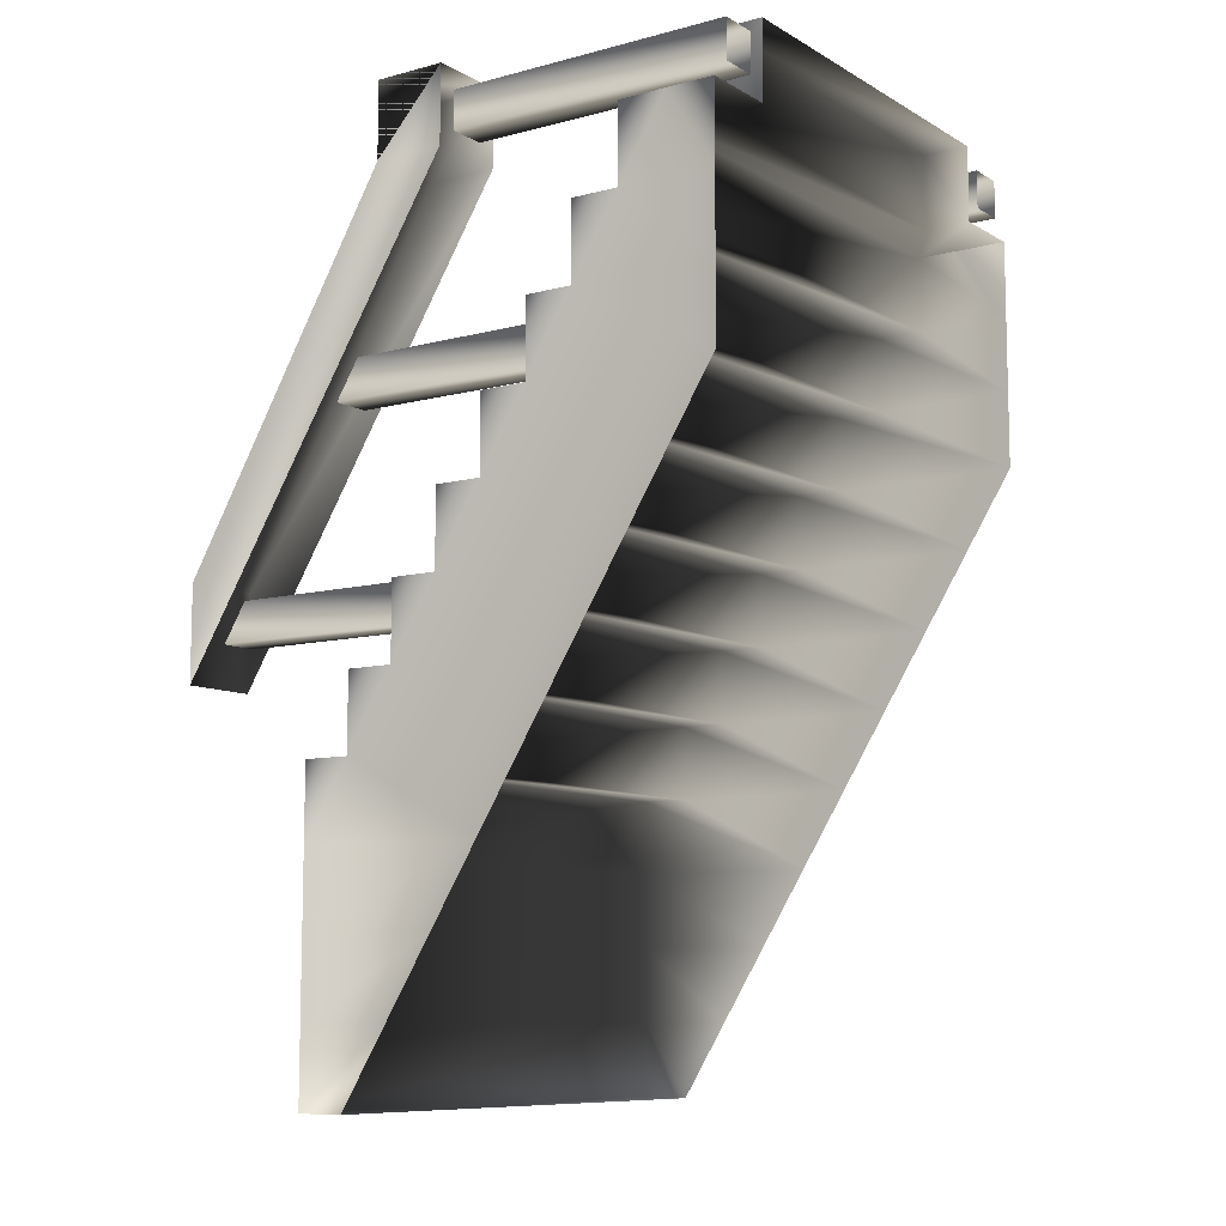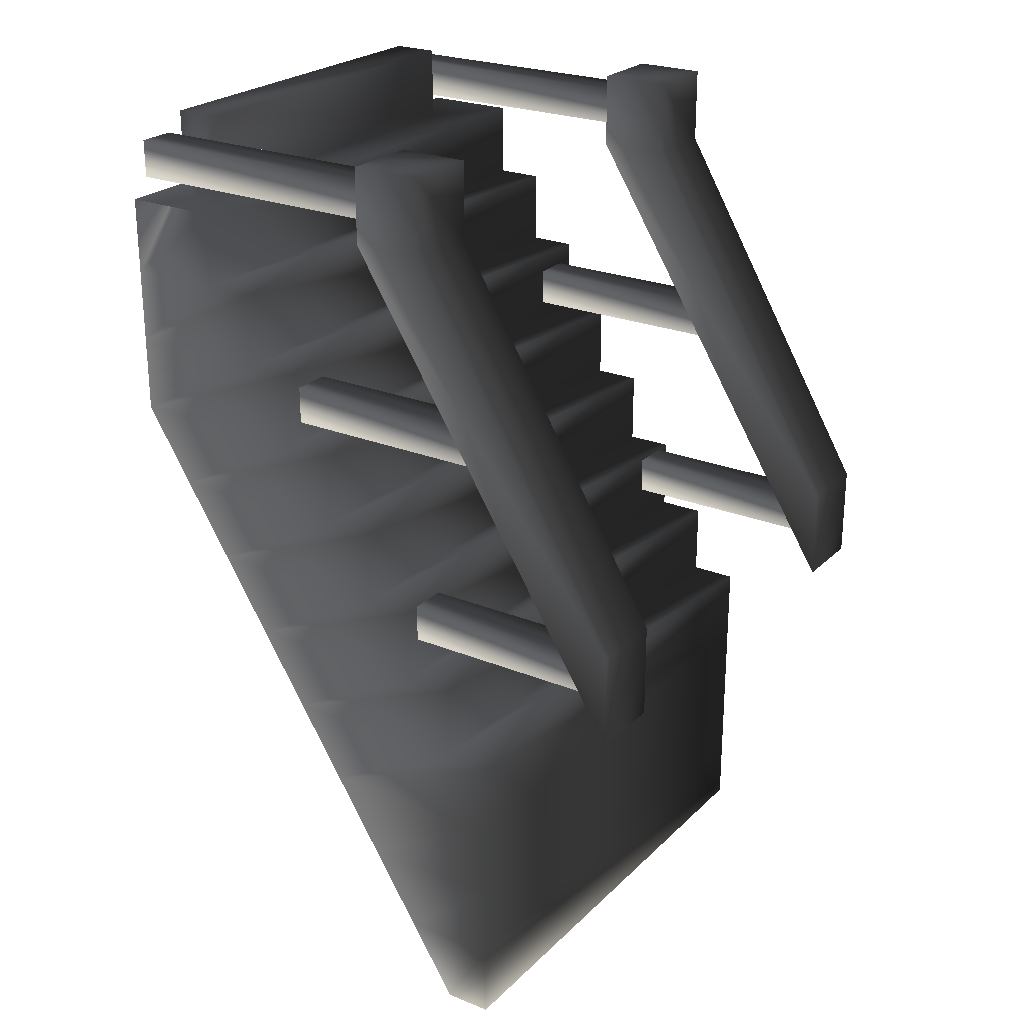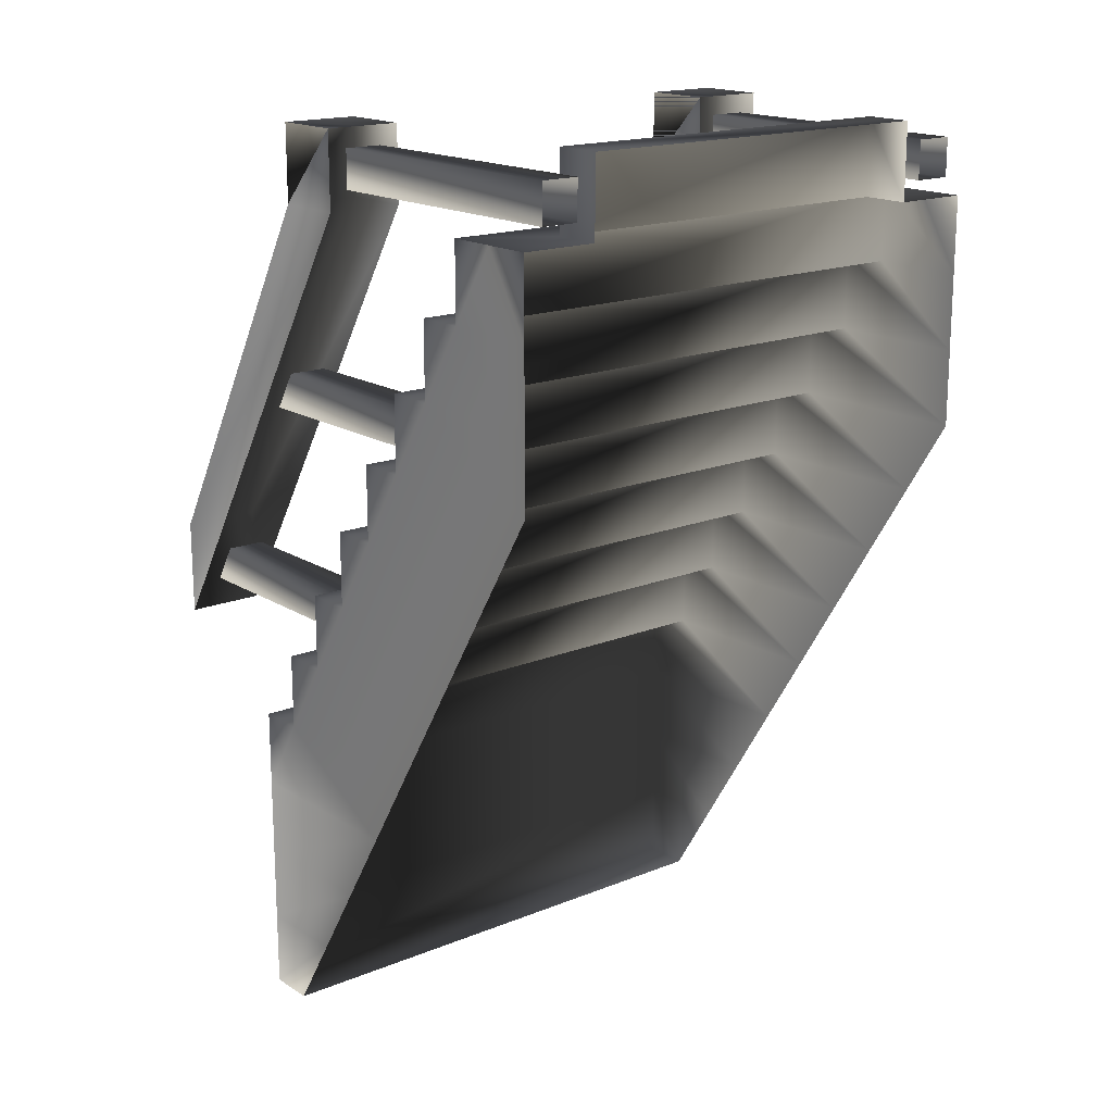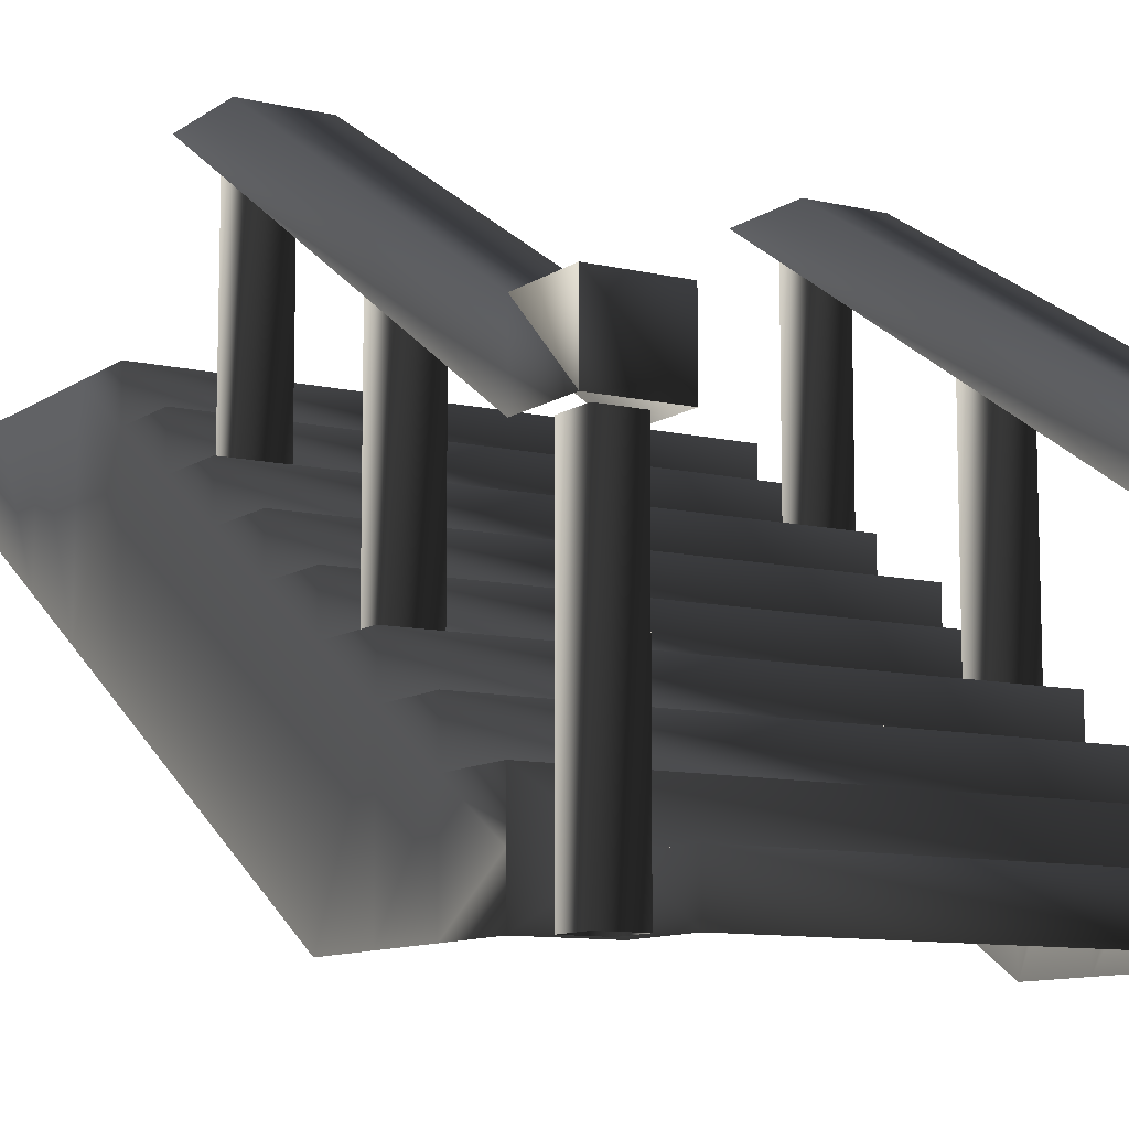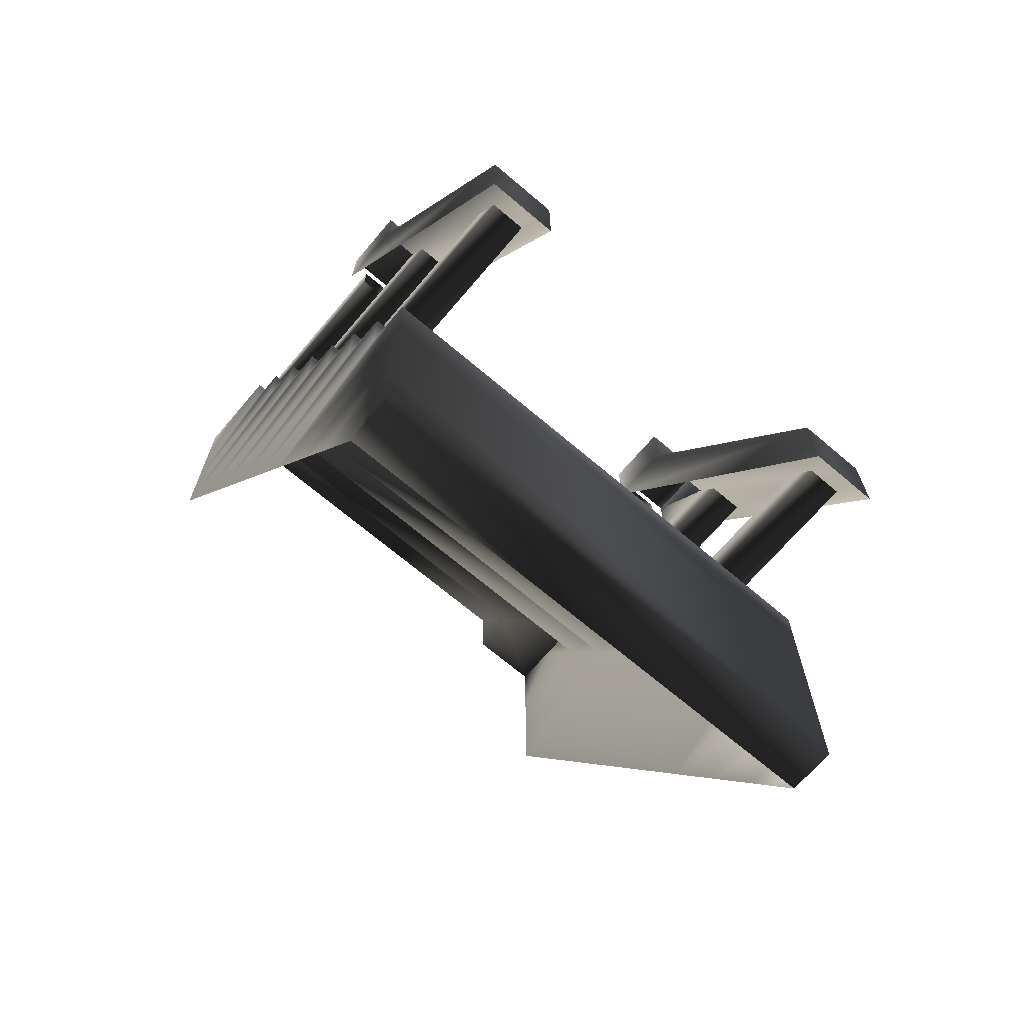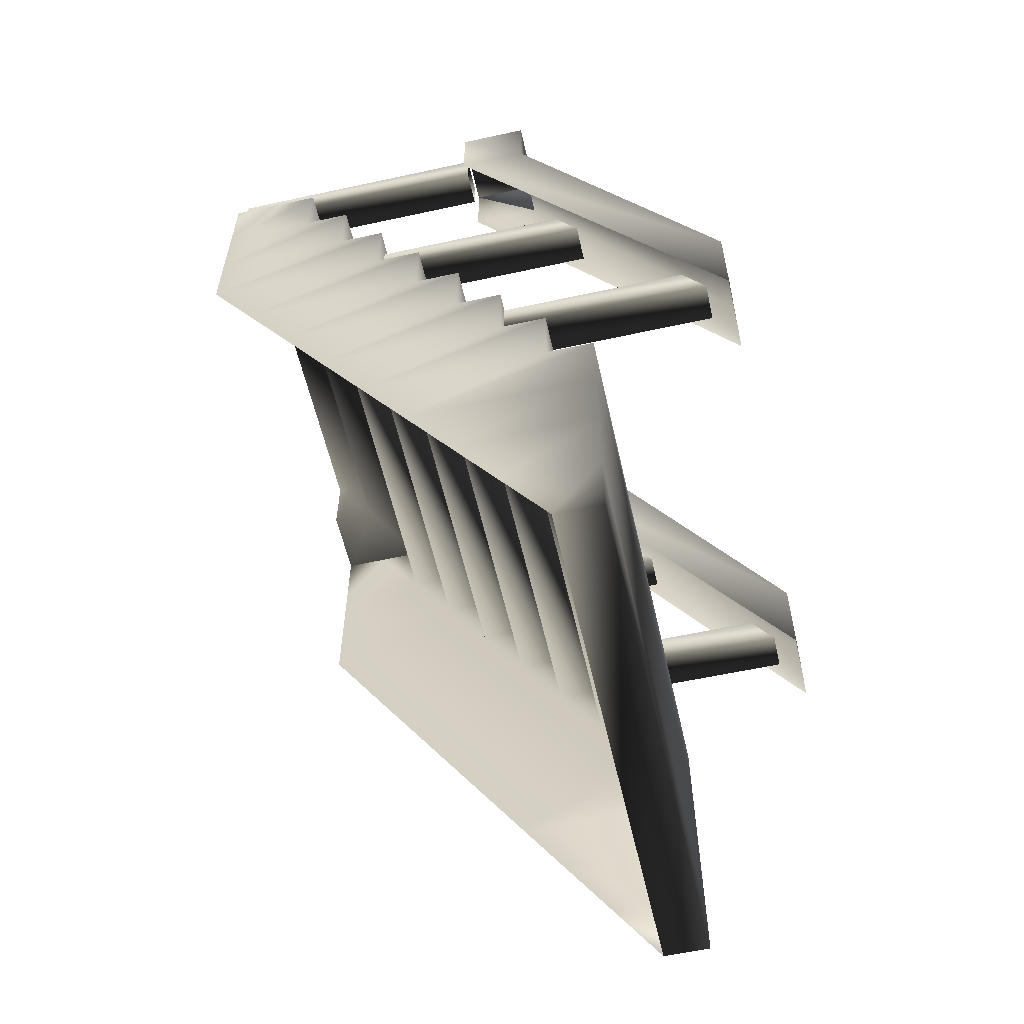
<metadata>
{"format":"obj","ext":"obj","renderer":"f3d","projection":"perspective","resolution":1024,"background":"white","views":[{"elev":-9.3,"azim":-55.2,"up":"+Z"},{"elev":24.6,"azim":123.6,"up":"+Z"},{"elev":17.1,"azim":-39.1,"up":"+Z"},{"elev":-10.1,"azim":-31.1,"up":"+Y"},{"elev":-68.7,"azim":139.6,"up":"+Z"},{"elev":-58.2,"azim":102.7,"up":"+Z"}]}
</metadata>
<code>
o 1255
v 112 180 -160
v 112 140 -160
v 112 160 -192
v 112 180 -192
v -112 180 -192
v -112 180 -160
v 112 180 -128
v 112 120 -128
v 112 180 -96
v 112 100 -96
v 112 180 -64
v 112 160 -64
v 112 80 -64
v 112 160 -32
v 112 140 -32
v 112 60 -32
v 112 140 0
v 112 120 0
v 112 40 0
v 112 120 32
v 112 100 32
v 112 20 32
v 112 100 64
v 112 80 64
v 112 0 64
v 112 80 96
v 112 60 96
v 112 0 96
v 112 60 128
v 112 40 128
v 112 0 128
v 112 40 160
v 112 20 160
v 112 0 160
v -112 160 -192
v -112 140 -160
v -112 120 -128
v -112 180 -128
v -112 180 -96
v -112 180 -64
v -112 160 -64
v -112 160 -32
v -112 140 -32
v -112 140 0
v -112 120 0
v -112 120 32
v -112 100 32
v -112 100 64
v -112 80 64
v -112 80 96
v -112 60 96
v -112 60 128
v -112 40 128
v -112 40 160
v 80 20 160
v 80 0 160
v -112 100 -96
v 80 120 160
v 80 150 160
v 80 240 8
v 80 240 -32
v 112 240 -32
v 112 240 8
v 112 120 160
v 112 150 160
v 112 120 192
v 112 150 192
v 80 150 192
v 80 120 192
v -112 120 160
v -112 150 160
v -112 240 8
v -112 240 -32
v -80 240 -32
v -80 240 8
v -80 120 160
v -80 150 160
v -80 120 192
v -80 150 192
v -112 150 192
v -112 120 192
v 88 230 -16
v 104 230 -16
v 104 140 -16
v 88 140 -16
v 88 220 0
v 88 140 0
v 104 220 0
v 104 140 0
v 88 175 72
v 104 175 72
v 104 80 72
v 88 80 72
v 88 165 88
v 88 80 88
v 104 165 88
v 104 80 88
v 80 0 192
v 80 20 192
v -80 20 192
v -80 0 192
v -80 20 160
v -80 0 160
v -112 0 160
v -104 230 -16
v -88 230 -16
v -88 140 -16
v -104 140 -16
v -104 220 0
v -104 140 0
v -88 220 0
v -88 140 0
v -104 175 72
v -88 175 72
v -88 80 72
v -104 80 72
v -104 165 88
v -104 80 88
v -88 165 88
v -88 80 88
v 88 120 168
v 104 120 168
v 104 0 168
v 88 0 168
v 88 120 184
v 88 0 184
v 104 120 184
v 104 0 184
v -104 120 168
v -88 120 168
v -88 0 168
v -104 0 168
v -104 120 184
v -104 0 184
v -88 120 184
v -88 0 184
v -112 80 -64
v -112 60 -32
v -112 40 0
v -112 20 32
v -112 0 64
v -112 0 96
v -112 0 128
v -112 20 160
f 1 2 3
f 1 3 4
f 1 4 5
f 1 5 6
f 1 6 7
f 1 7 2
f 2 7 8
f 8 7 9
f 8 9 10
f 10 9 11
f 10 11 12
f 10 12 13
f 13 12 14
f 13 14 15
f 13 15 16
f 16 15 17
f 16 17 18
f 16 18 19
f 19 18 20
f 19 20 21
f 19 21 22
f 22 21 23
f 22 23 24
f 22 24 25
f 25 24 26
f 25 26 27
f 25 27 28
f 28 27 29
f 28 29 30
f 28 30 31
f 31 30 32
f 31 32 33
f 31 33 34
f 5 35 36
f 5 36 6
f 6 36 37
f 6 37 38
f 6 38 7
f 7 38 9
f 9 38 39
f 9 39 11
f 11 39 40
f 11 40 12
f 12 40 41
f 12 41 14
f 14 41 42
f 14 42 15
f 15 42 43
f 15 43 17
f 17 43 44
f 17 44 18
f 18 44 45
f 18 45 20
f 20 45 46
f 20 46 21
f 21 46 47
f 21 47 23
f 23 47 48
f 23 48 24
f 24 48 49
f 24 49 26
f 26 49 50
f 26 50 27
f 27 50 51
f 27 51 29
f 29 51 52
f 29 52 30
f 30 52 53
f 30 53 32
f 32 53 54
f 32 54 55
f 32 55 56
f 32 56 34
f 38 37 57
f 38 57 39
f 39 57 41
f 39 41 40
f 4 3 35
f 4 35 5
f 58 59 60
f 58 60 61
f 61 60 62
f 62 60 63
f 62 63 64
f 64 63 65
f 64 65 66
f 66 65 67
f 66 67 68
f 66 68 69
f 69 68 59
f 69 59 68
f 65 63 60
f 65 60 59
f 65 59 67
f 67 59 68
f 59 58 69
f 70 71 72
f 70 72 73
f 73 72 74
f 74 72 75
f 74 75 76
f 76 75 77
f 76 77 78
f 78 77 79
f 78 79 80
f 78 80 81
f 81 80 71
f 81 71 80
f 77 75 72
f 77 72 71
f 77 71 79
f 79 71 80
f 71 70 81
f 82 83 84
f 82 84 85
f 82 85 86
f 86 85 87
f 86 87 88
f 88 87 89
f 88 89 83
f 83 89 84
f 90 91 92
f 90 92 93
f 90 93 94
f 94 93 95
f 94 95 96
f 96 95 97
f 96 97 91
f 91 97 92
f 98 99 100
f 98 100 101
f 101 100 102
f 101 102 103
f 103 102 104
f 104 102 54
f 54 102 55
f 55 102 99
f 55 99 56
f 56 99 98
f 99 102 100
f 105 106 107
f 105 107 108
f 105 108 109
f 109 108 110
f 109 110 111
f 111 110 112
f 111 112 106
f 106 112 107
f 113 114 115
f 113 115 116
f 113 116 117
f 117 116 118
f 117 118 119
f 119 118 120
f 119 120 114
f 114 120 115
f 121 122 123
f 121 123 124
f 121 124 125
f 125 124 126
f 125 126 127
f 127 126 128
f 127 128 122
f 122 128 123
f 129 130 131
f 129 131 132
f 129 132 133
f 133 132 134
f 133 134 135
f 135 134 136
f 135 136 130
f 130 136 131
f 41 57 137
f 41 137 43
f 41 43 42
f 43 137 138
f 43 138 45
f 43 45 44
f 45 138 139
f 45 139 47
f 45 47 46
f 47 139 140
f 47 140 49
f 47 49 48
f 49 140 141
f 49 141 51
f 49 51 50
f 51 141 142
f 51 142 53
f 51 53 52
f 53 142 143
f 53 143 144
f 53 144 54
f 144 143 104

</code>
